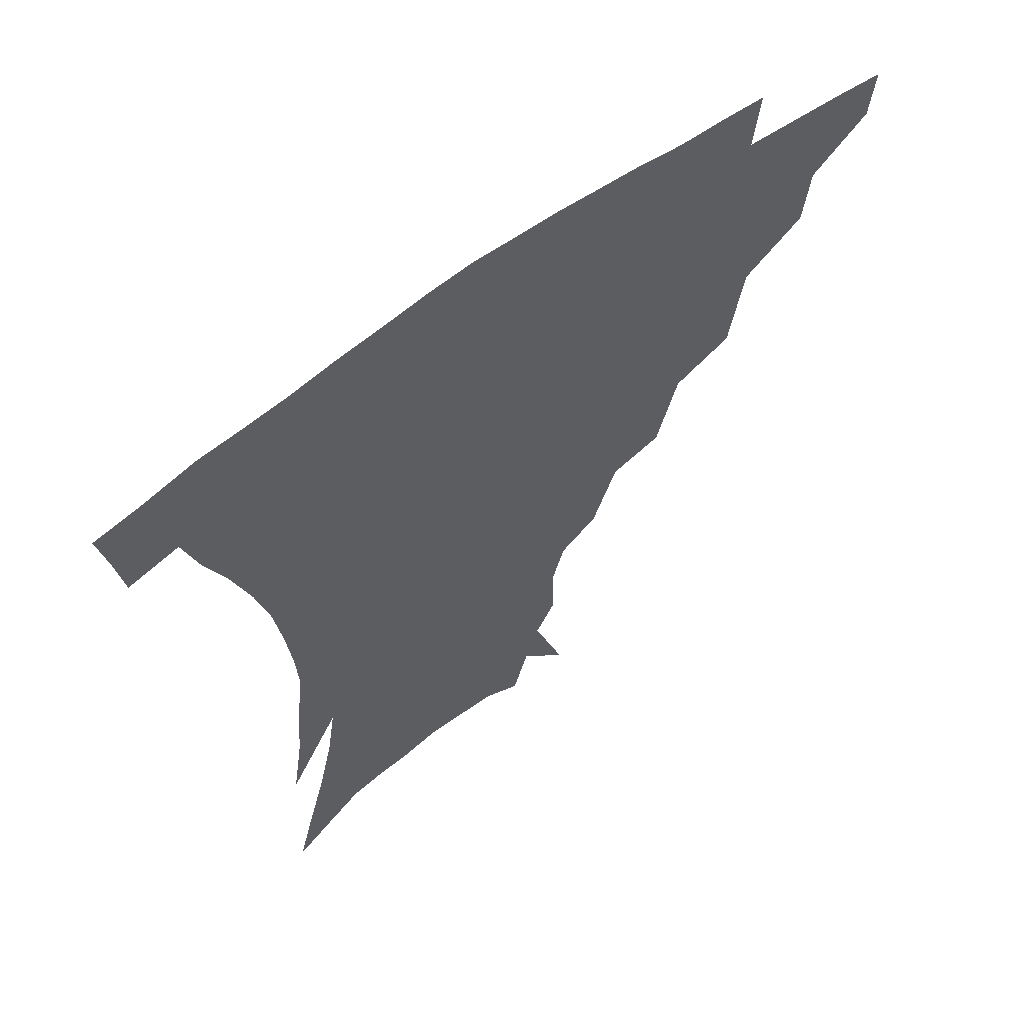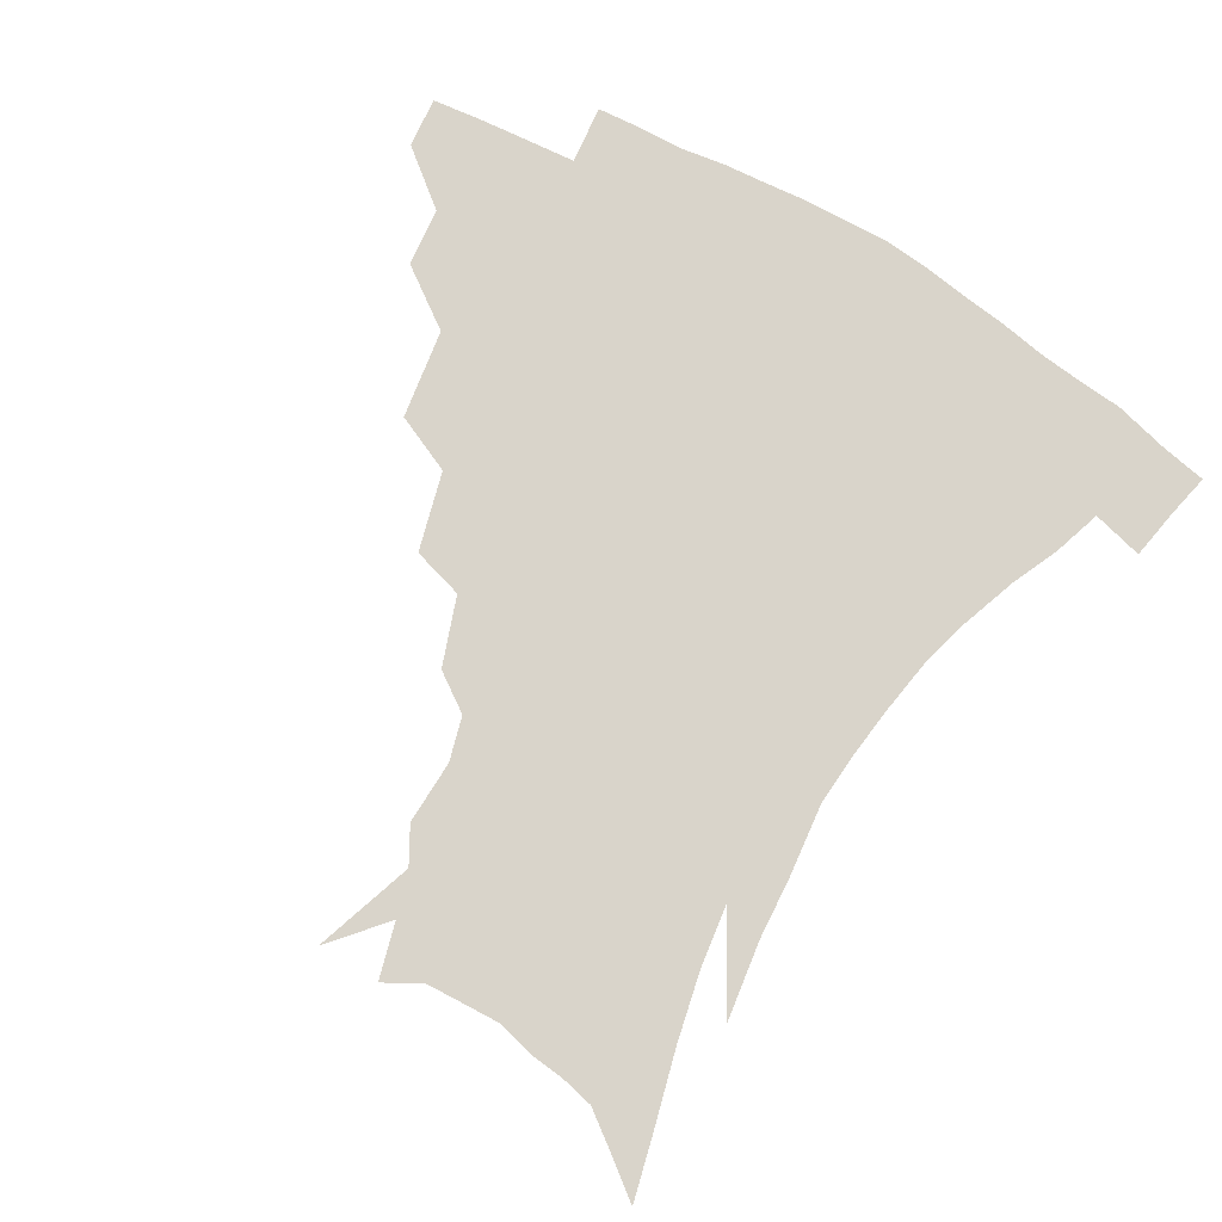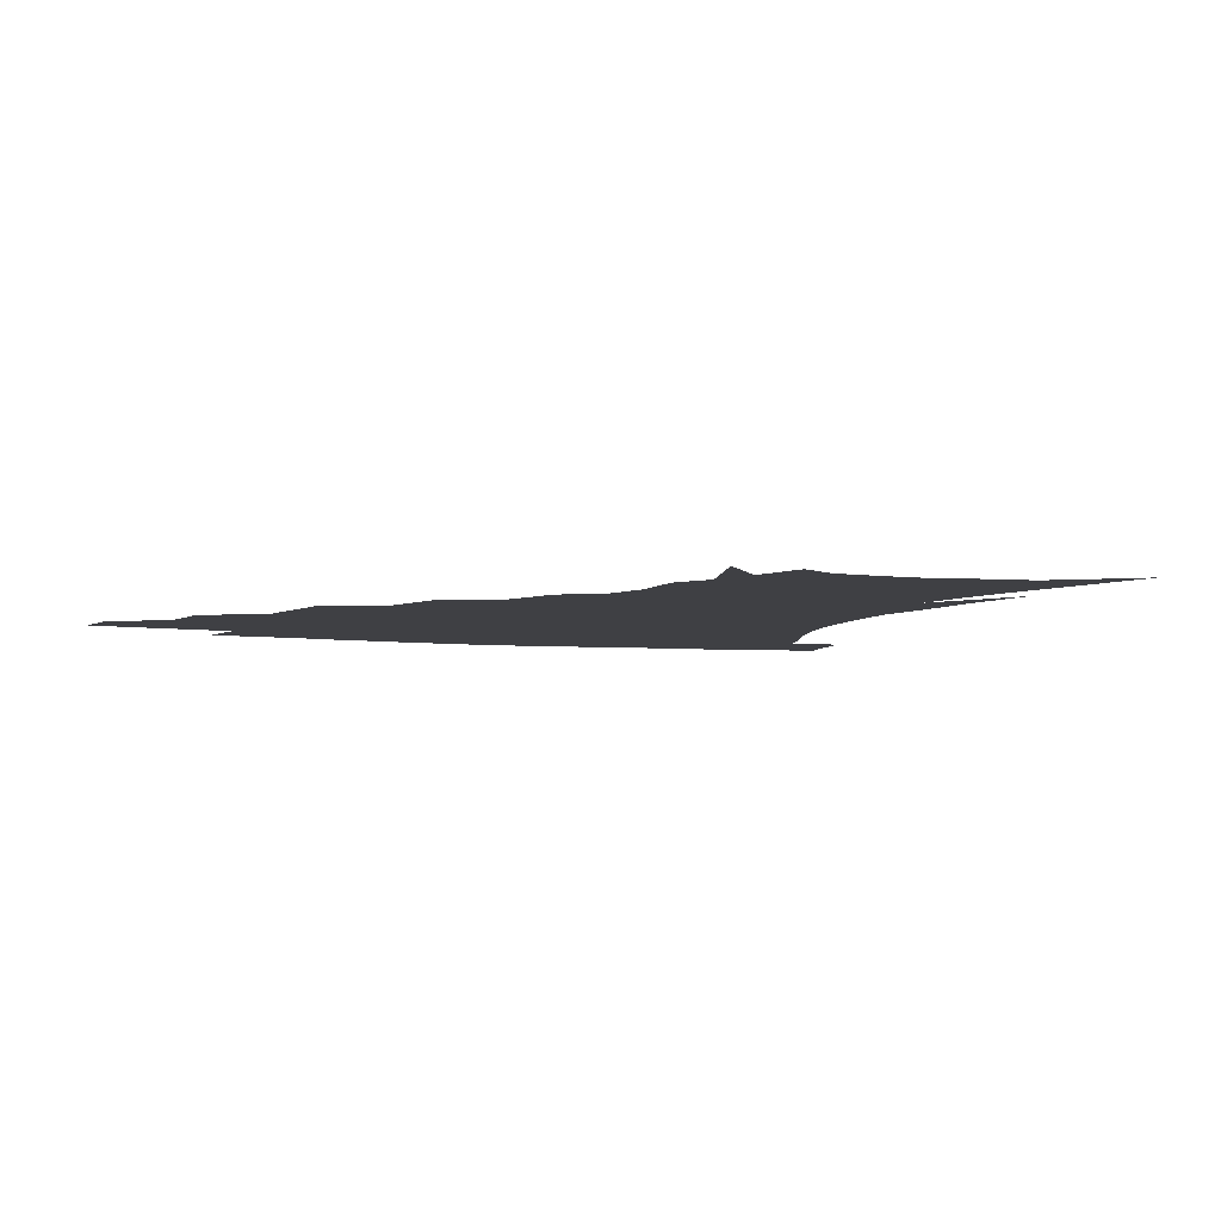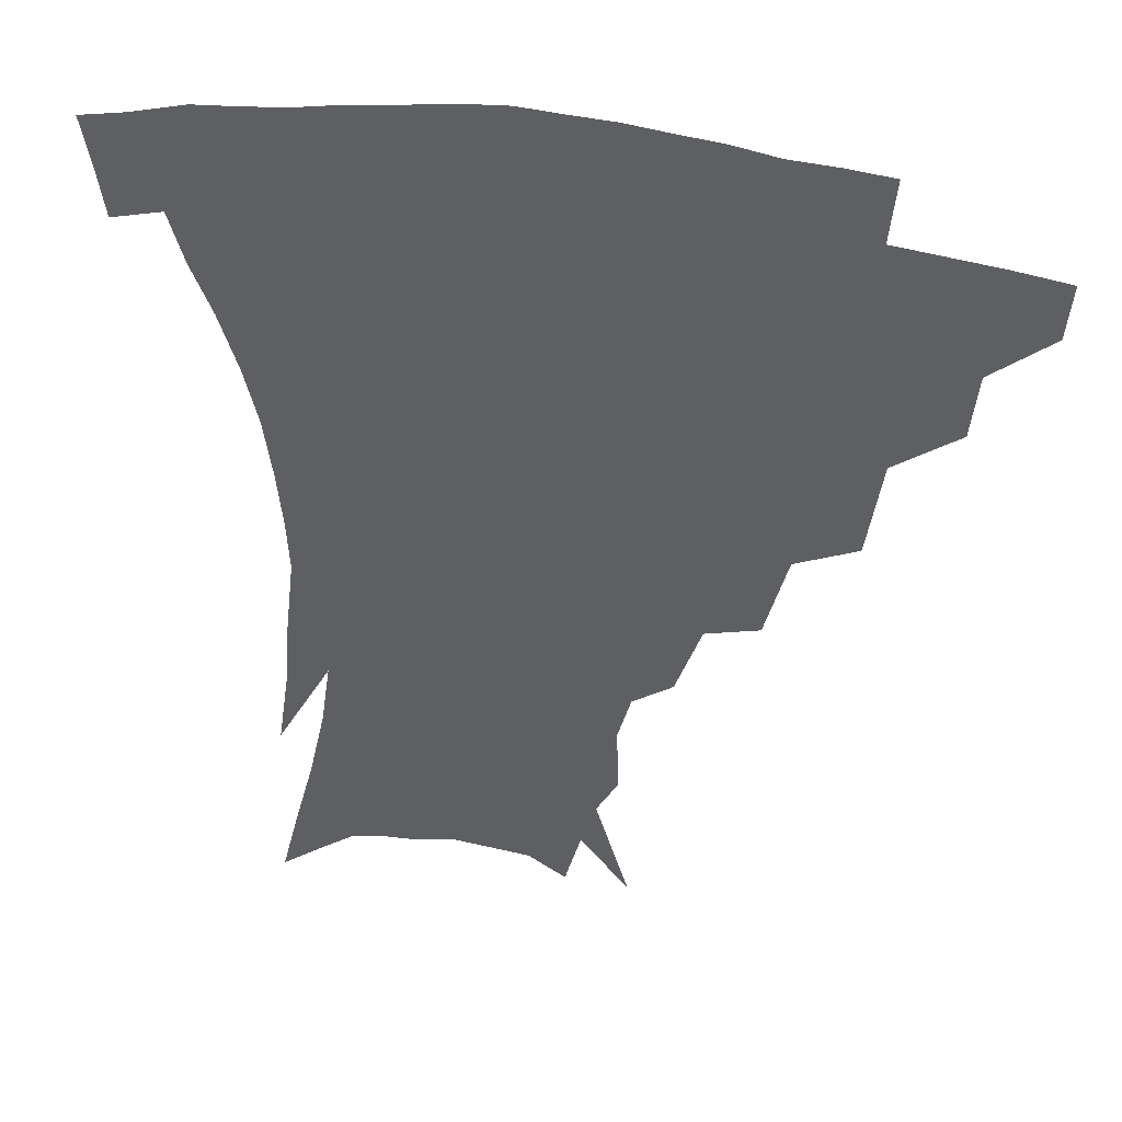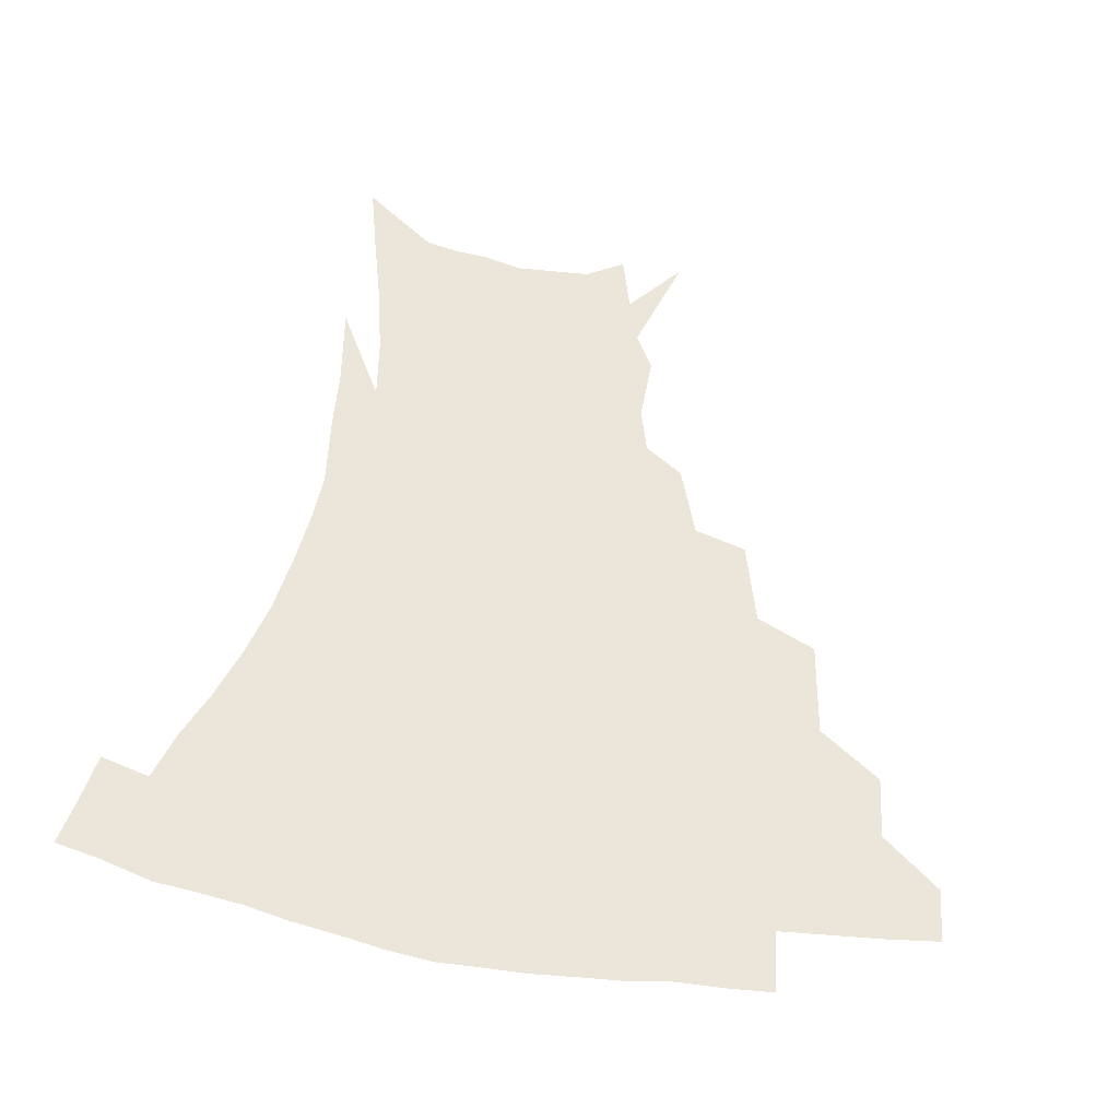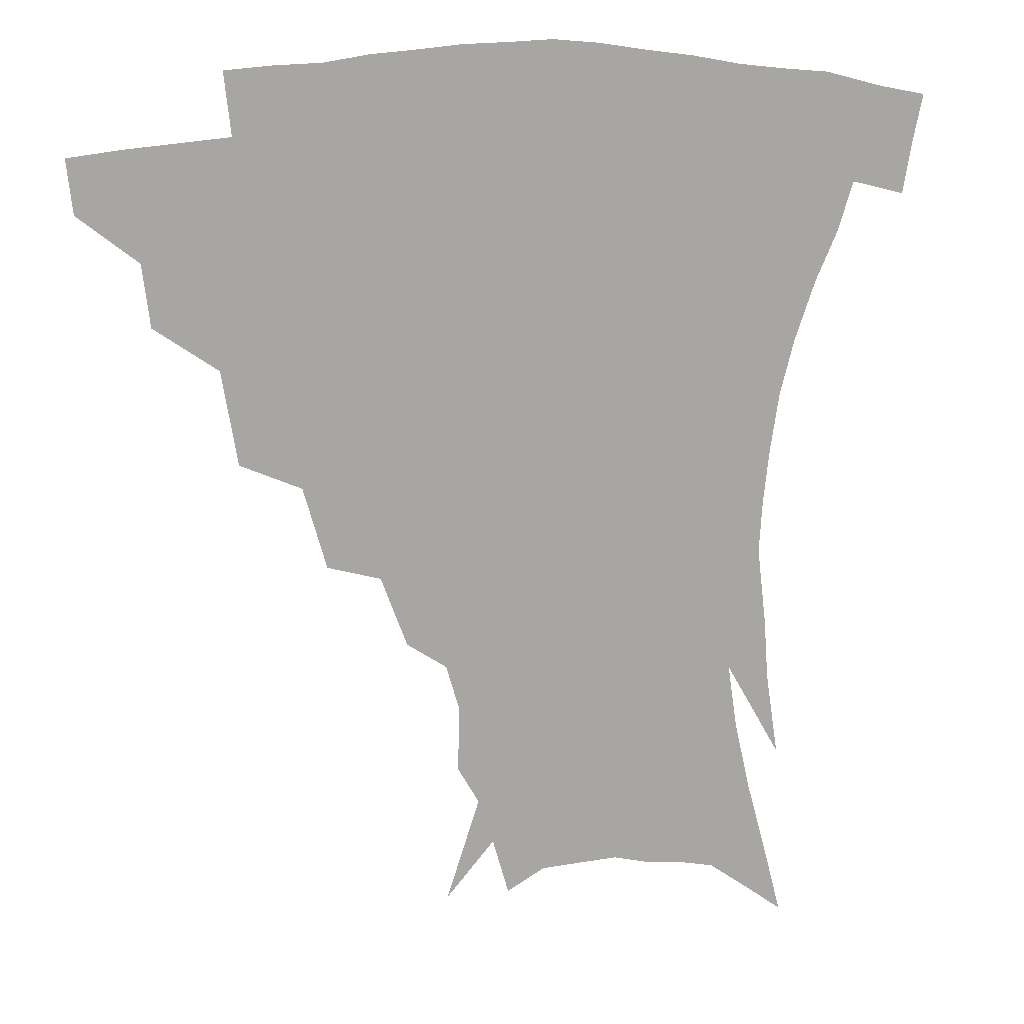
<metadata>
{"format":"obj","ext":"obj","renderer":"f3d","projection":"perspective","resolution":1024,"background":"white","views":[{"elev":60.6,"azim":142.8,"up":"+Y"},{"elev":74.8,"azim":30.6,"up":"+Z"},{"elev":-5.0,"azim":-22.8,"up":"+Z"},{"elev":39.2,"azim":-165.9,"up":"+Y"},{"elev":55.8,"azim":-170.5,"up":"+Z"},{"elev":15.7,"azim":-14.4,"up":"+Y"}]}
</metadata>
<code>
v 454 338.9 0
v 452.2 355.6 0
v 475 304.5 0
v 472.7 323.9 0
v 470.9 341 0
v 468.6 357.6 0
v 499.9 260.8 0
v 495 290.4 0
v 491.7 310.3 0
v 489.2 327.2 0
v 486.8 343 0
v 485.2 359 0
v 526.4 226.2 0
v 519.2 252.1 0
v 513 273.1 0
v 509.7 297.9 0
v 507 314.7 0
v 504.5 329.8 0
v 502.6 344.9 0
v 500.8 360.3 0
v 498.7 379.7 0
v 551.4 198.9 0
v 543.3 221.3 0
v 535.6 238.7 0
v 530.8 266.7 0
v 526.7 284 0
v 523.7 301.1 0
v 521.3 317.3 0
v 519.2 332.1 0
v 517.5 346.5 0
v 515.5 361.5 0
v 513.4 380.8 0
v 567.7 155 0
v 568.2 175.9 0
v 564.1 190.3 0
v 557.4 212.2 0
v 551.2 233.8 0
v 546.4 256.1 0
v 543 275.3 0
v 540.4 291.1 0
v 537.7 305 0
v 535.4 319.3 0
v 533.6 333.5 0
v 532.1 348.2 0
v 530 364.1 0
v 528.1 381.2 0
v 563.9 110.7 0
v 574.5 143.2 0
v 576.2 165.5 0
v 574.7 185 0
v 570 203.9 0
v 565.1 220.1 0
v 560.4 243.1 0
v 557.4 262.9 0
v 554.9 279.5 0
v 553 293.8 0
v 551.8 308.8 0
v 550 321.9 0
v 548.1 335.4 0
v 546.9 349.5 0
v 544.8 365.2 0
v 542.4 383.4 0
v 579.2 128.6 0
v 583.6 150.4 0
v 584.2 176.7 0
v 581.5 193.3 0
v 577.5 211.2 0
v 573.7 230.2 0
v 570.3 248.7 0
v 568.6 269.6 0
v 566.5 281.3 0
v 565.6 296.9 0
v 564.8 310.8 0
v 563.9 323.8 0
v 564.1 337 0
v 561.1 351 0
v 559.4 365.4 0
v 556.6 384.5 0
v 584.4 110.5 0
v 590.9 137.9 0
v 592.6 159.6 0
v 591.7 180.5 0
v 588.9 200.7 0
v 585.8 217.7 0
v 582.9 238.4 0
v 580.9 254.2 0
v 579.4 272 0
v 578.4 284.7 0
v 578.3 299.9 0
v 577.4 312 0
v 576.7 324.1 0
v 576.7 337.9 0
v 574.8 351.9 0
v 573.5 365.5 0
v 570.4 385.7 0
v 596.3 117.3 0
v 600.5 141.2 0
v 600.9 164 0
v 599.6 183.5 0
v 597 202 0
v 594.5 220.3 0
v 592.5 238.5 0
v 591 258 0
v 590.2 272.7 0
v 590 286.4 0
v 590.1 301.3 0
v 589.6 312.6 0
v 589.7 325.3 0
v 589.9 338.4 0
v 588.3 352.7 0
v 586.9 367.2 0
v 584.4 386.1 0
v 608.3 117.9 0
v 609.9 143.8 0
v 609.2 164.6 0
v 607.5 186.4 0
v 605.2 205.9 0
v 603.3 223.2 0
v 602 243.2 0
v 601.2 258 0
v 601.1 271.9 0
v 601.4 287.8 0
v 601.7 301.3 0
v 602.5 313.9 0
v 602.5 326 0
v 602.6 338.6 0
v 601.8 352.9 0
v 601 367.7 0
v 598.3 386.6 0
v 620.9 118.4 0
v 619 145.7 0
v 617.5 165.9 0
v 615.5 188.4 0
v 613.7 206.3 0
v 612.2 224.7 0
v 611.3 243.1 0
v 611.3 257.7 0
v 611.8 273.8 0
v 612.4 288.1 0
v 613.4 300.3 0
v 614.6 314.3 0
v 615.5 326.6 0
v 615.6 339.3 0
v 615.4 352.8 0
v 615.9 366.5 0
v 612.9 385.3 0
v 632.9 115.4 0
v 628.4 144.1 0
v 625.9 166.3 0
v 623.5 189.3 0
v 622.1 207.1 0
v 621.1 224.2 0
v 620.6 241.7 0
v 621.2 255.9 0
v 622.1 271.7 0
v 623.2 285.7 0
v 624.8 299.4 0
v 626.4 312.7 0
v 628.2 326.1 0
v 629.7 338.3 0
v 630.3 351 0
v 631.4 363.8 0
v 628.1 382.8 0
v 644.3 114.2 0
v 638.1 141.5 0
v 634.3 165.3 0
v 631.9 187 0
v 630.7 205.1 0
v 630.2 221.4 0
v 630.2 237.2 0
v 630.7 253.3 0
v 631.9 270.5 0
v 633.6 283.5 0
v 635.9 299.2 0
v 638.3 312 0
v 640.5 324.7 0
v 642.5 337 0
v 644.4 349.6 0
v 644.8 363 0
v 642.8 380.8 0
v 654.8 111.9 0
v 648.7 135.6 0
v 643.5 161 0
v 640.7 182.3 0
v 639.5 200.4 0
v 639.2 216.9 0
v 639.4 232.8 0
v 640 248.9 0
v 641.2 267.3 0
v 643.5 282.2 0
v 646.2 295.5 0
v 649.5 310.4 0
v 652.4 322.7 0
v 655.3 335.4 0
v 657.9 348 0
v 658.4 361.9 0
v 657.9 378 0
v 667 103 0
v 660.8 126.2 0
v 654.3 152.5 0
v 651.1 172.7 0
v 649.1 192.4 0
v 648.5 209.9 0
v 648.3 227.3 0
v 648.9 244.4 0
v 650.4 261.5 0
v 652.8 277.6 0
v 656.2 294.7 0
v 660.1 306.4 0
v 664.1 320.2 0
v 667.5 332.8 0
v 671.1 346.2 0
v 671.8 361.5 0
v 672.5 376.2 0
v 679.3 93.55 0
v 674.1 114.1 0
v 667.3 139.1 0
v 662.2 161.7 0
v 659.3 182 0
v 658.2 201.1 0
v 657.5 219.4 0
v 658.2 234.8 0
v 659.4 252.8 0
v 661.6 270.5 0
v 665 287.9 0
v 669.9 300.4 0
v 675.2 316.6 0
v 679.9 330.1 0
v 683.5 343.9 0
v 685.8 359.1 0
v 686.7 374.9 0
v 676.8 151.1 0
v 672.8 177.5 0
v 671.4 196.8 0
v 668.6 221.1 0
v 669.5 237.2 0
v 671.4 254.6 0
v 674.2 273.4 0
v 678.7 290.6 0
v 685 309.1 0
v 691.8 324.5 0
v 696.9 340.5 0
v 701.1 355.5 0
v 704.7 370.1 0
v 713.4 336.2 0
v 716.1 352.4 0
v 719.2 367.2 0
f 4 5 1
f 1 5 2
f 5 6 2
f 8 9 3
f 3 9 4
f 9 10 4
f 4 10 5
f 10 11 5
f 5 11 6
f 11 12 6
f 14 15 7
f 7 15 8
f 15 16 8
f 8 16 9
f 16 17 9
f 9 17 10
f 17 18 10
f 10 18 11
f 18 19 11
f 11 19 12
f 19 20 12
f 23 24 13
f 13 24 14
f 24 25 14
f 14 25 15
f 25 26 15
f 15 26 16
f 26 27 16
f 16 27 17
f 27 28 17
f 17 28 18
f 28 29 18
f 18 29 19
f 29 30 19
f 19 30 20
f 30 31 20
f 20 31 21
f 31 32 21
f 35 36 22
f 22 36 23
f 36 37 23
f 23 37 24
f 37 38 24
f 24 38 25
f 38 39 25
f 25 39 26
f 39 40 26
f 26 40 27
f 40 41 27
f 27 41 28
f 41 42 28
f 28 42 29
f 42 43 29
f 29 43 30
f 43 44 30
f 30 44 31
f 44 45 31
f 31 45 32
f 45 46 32
f 48 49 33
f 33 49 34
f 49 50 34
f 34 50 35
f 50 51 35
f 35 51 36
f 51 52 36
f 36 52 37
f 52 53 37
f 37 53 38
f 53 54 38
f 38 54 39
f 54 55 39
f 39 55 40
f 55 56 40
f 40 56 41
f 56 57 41
f 41 57 42
f 57 58 42
f 42 58 43
f 58 59 43
f 43 59 44
f 59 60 44
f 44 60 45
f 60 61 45
f 45 61 46
f 61 62 46
f 47 63 48
f 63 64 48
f 48 64 49
f 64 65 49
f 49 65 50
f 65 66 50
f 50 66 51
f 66 67 51
f 51 67 52
f 67 68 52
f 52 68 53
f 68 69 53
f 53 69 54
f 69 70 54
f 54 70 55
f 70 71 55
f 55 71 56
f 71 72 56
f 56 72 57
f 72 73 57
f 57 73 58
f 73 74 58
f 58 74 59
f 74 75 59
f 59 75 60
f 75 76 60
f 60 76 61
f 76 77 61
f 61 77 62
f 77 78 62
f 79 80 63
f 63 80 64
f 80 81 64
f 64 81 65
f 81 82 65
f 65 82 66
f 82 83 66
f 66 83 67
f 83 84 67
f 67 84 68
f 84 85 68
f 68 85 69
f 85 86 69
f 69 86 70
f 86 87 70
f 70 87 71
f 87 88 71
f 71 88 72
f 88 89 72
f 72 89 73
f 89 90 73
f 73 90 74
f 90 91 74
f 74 91 75
f 91 92 75
f 75 92 76
f 92 93 76
f 76 93 77
f 93 94 77
f 77 94 78
f 94 95 78
f 79 96 80
f 96 97 80
f 80 97 81
f 97 98 81
f 81 98 82
f 98 99 82
f 82 99 83
f 99 100 83
f 83 100 84
f 100 101 84
f 84 101 85
f 101 102 85
f 85 102 86
f 102 103 86
f 86 103 87
f 103 104 87
f 87 104 88
f 104 105 88
f 88 105 89
f 105 106 89
f 89 106 90
f 106 107 90
f 90 107 91
f 107 108 91
f 91 108 92
f 108 109 92
f 92 109 93
f 109 110 93
f 93 110 94
f 110 111 94
f 94 111 95
f 111 112 95
f 96 113 97
f 113 114 97
f 97 114 98
f 114 115 98
f 98 115 99
f 115 116 99
f 99 116 100
f 116 117 100
f 100 117 101
f 117 118 101
f 101 118 102
f 118 119 102
f 102 119 103
f 119 120 103
f 103 120 104
f 120 121 104
f 104 121 105
f 121 122 105
f 105 122 106
f 122 123 106
f 106 123 107
f 123 124 107
f 107 124 108
f 124 125 108
f 108 125 109
f 125 126 109
f 109 126 110
f 126 127 110
f 110 127 111
f 127 128 111
f 111 128 112
f 128 129 112
f 113 130 114
f 130 131 114
f 114 131 115
f 131 132 115
f 115 132 116
f 132 133 116
f 116 133 117
f 133 134 117
f 117 134 118
f 134 135 118
f 118 135 119
f 135 136 119
f 119 136 120
f 136 137 120
f 120 137 121
f 137 138 121
f 121 138 122
f 138 139 122
f 122 139 123
f 139 140 123
f 123 140 124
f 140 141 124
f 124 141 125
f 141 142 125
f 125 142 126
f 142 143 126
f 126 143 127
f 143 144 127
f 127 144 128
f 144 145 128
f 128 145 129
f 145 146 129
f 130 147 131
f 147 148 131
f 131 148 132
f 148 149 132
f 132 149 133
f 149 150 133
f 133 150 134
f 150 151 134
f 134 151 135
f 151 152 135
f 135 152 136
f 152 153 136
f 136 153 137
f 153 154 137
f 137 154 138
f 154 155 138
f 138 155 139
f 155 156 139
f 139 156 140
f 156 157 140
f 140 157 141
f 157 158 141
f 141 158 142
f 158 159 142
f 142 159 143
f 159 160 143
f 143 160 144
f 160 161 144
f 144 161 145
f 161 162 145
f 145 162 146
f 162 163 146
f 147 164 148
f 164 165 148
f 148 165 149
f 165 166 149
f 149 166 150
f 166 167 150
f 150 167 151
f 167 168 151
f 151 168 152
f 168 169 152
f 152 169 153
f 169 170 153
f 153 170 154
f 170 171 154
f 154 171 155
f 171 172 155
f 155 172 156
f 172 173 156
f 156 173 157
f 173 174 157
f 157 174 158
f 174 175 158
f 158 175 159
f 175 176 159
f 159 176 160
f 176 177 160
f 160 177 161
f 177 178 161
f 161 178 162
f 178 179 162
f 162 179 163
f 179 180 163
f 164 181 165
f 181 182 165
f 165 182 166
f 182 183 166
f 166 183 167
f 183 184 167
f 167 184 168
f 184 185 168
f 168 185 169
f 185 186 169
f 169 186 170
f 186 187 170
f 170 187 171
f 187 188 171
f 171 188 172
f 188 189 172
f 172 189 173
f 189 190 173
f 173 190 174
f 190 191 174
f 174 191 175
f 191 192 175
f 175 192 176
f 192 193 176
f 176 193 177
f 193 194 177
f 177 194 178
f 194 195 178
f 178 195 179
f 195 196 179
f 179 196 180
f 196 197 180
f 181 198 182
f 198 199 182
f 182 199 183
f 199 200 183
f 183 200 184
f 200 201 184
f 184 201 185
f 201 202 185
f 185 202 186
f 202 203 186
f 186 203 187
f 203 204 187
f 187 204 188
f 204 205 188
f 188 205 189
f 205 206 189
f 189 206 190
f 206 207 190
f 190 207 191
f 207 208 191
f 191 208 192
f 208 209 192
f 192 209 193
f 209 210 193
f 193 210 194
f 210 211 194
f 194 211 195
f 211 212 195
f 195 212 196
f 212 213 196
f 196 213 197
f 213 214 197
f 198 215 199
f 215 216 199
f 199 216 200
f 216 217 200
f 200 217 201
f 217 218 201
f 201 218 202
f 218 219 202
f 202 219 203
f 219 220 203
f 203 220 204
f 220 221 204
f 204 221 205
f 221 222 205
f 205 222 206
f 222 223 206
f 206 223 207
f 223 224 207
f 207 224 208
f 224 225 208
f 208 225 209
f 225 226 209
f 209 226 210
f 226 227 210
f 210 227 211
f 227 228 211
f 211 228 212
f 228 229 212
f 212 229 213
f 229 230 213
f 213 230 214
f 230 231 214
f 219 232 220
f 232 233 220
f 220 233 221
f 233 234 221
f 221 234 222
f 234 235 222
f 222 235 223
f 235 236 223
f 223 236 224
f 236 237 224
f 224 237 225
f 237 238 225
f 225 238 226
f 238 239 226
f 226 239 227
f 239 240 227
f 227 240 228
f 240 241 228
f 228 241 229
f 241 242 229
f 229 242 230
f 242 243 230
f 230 243 231
f 243 244 231
f 242 245 243
f 245 246 243
f 243 246 244
f 246 247 244

</code>
